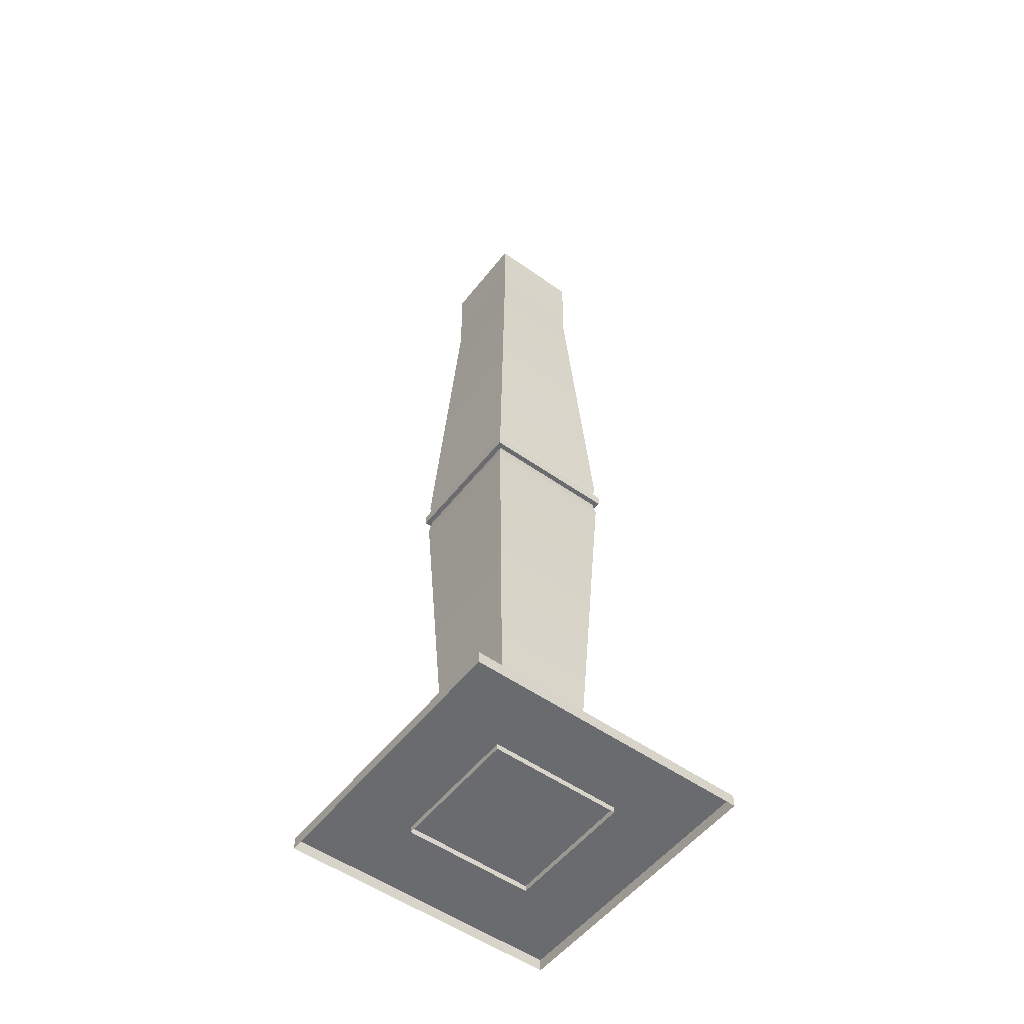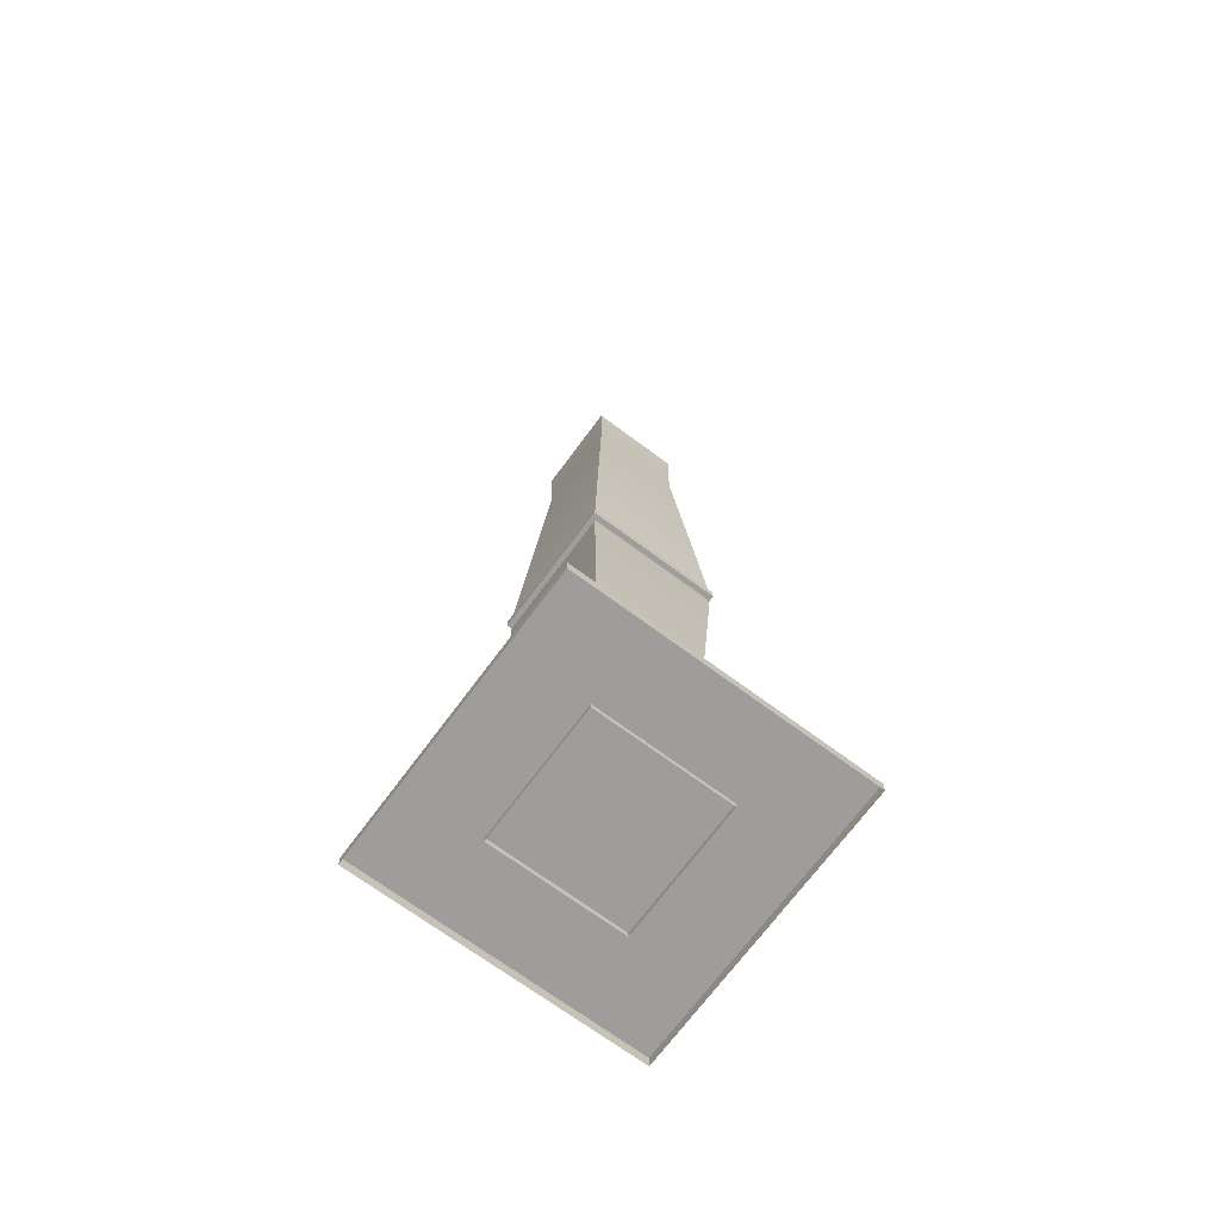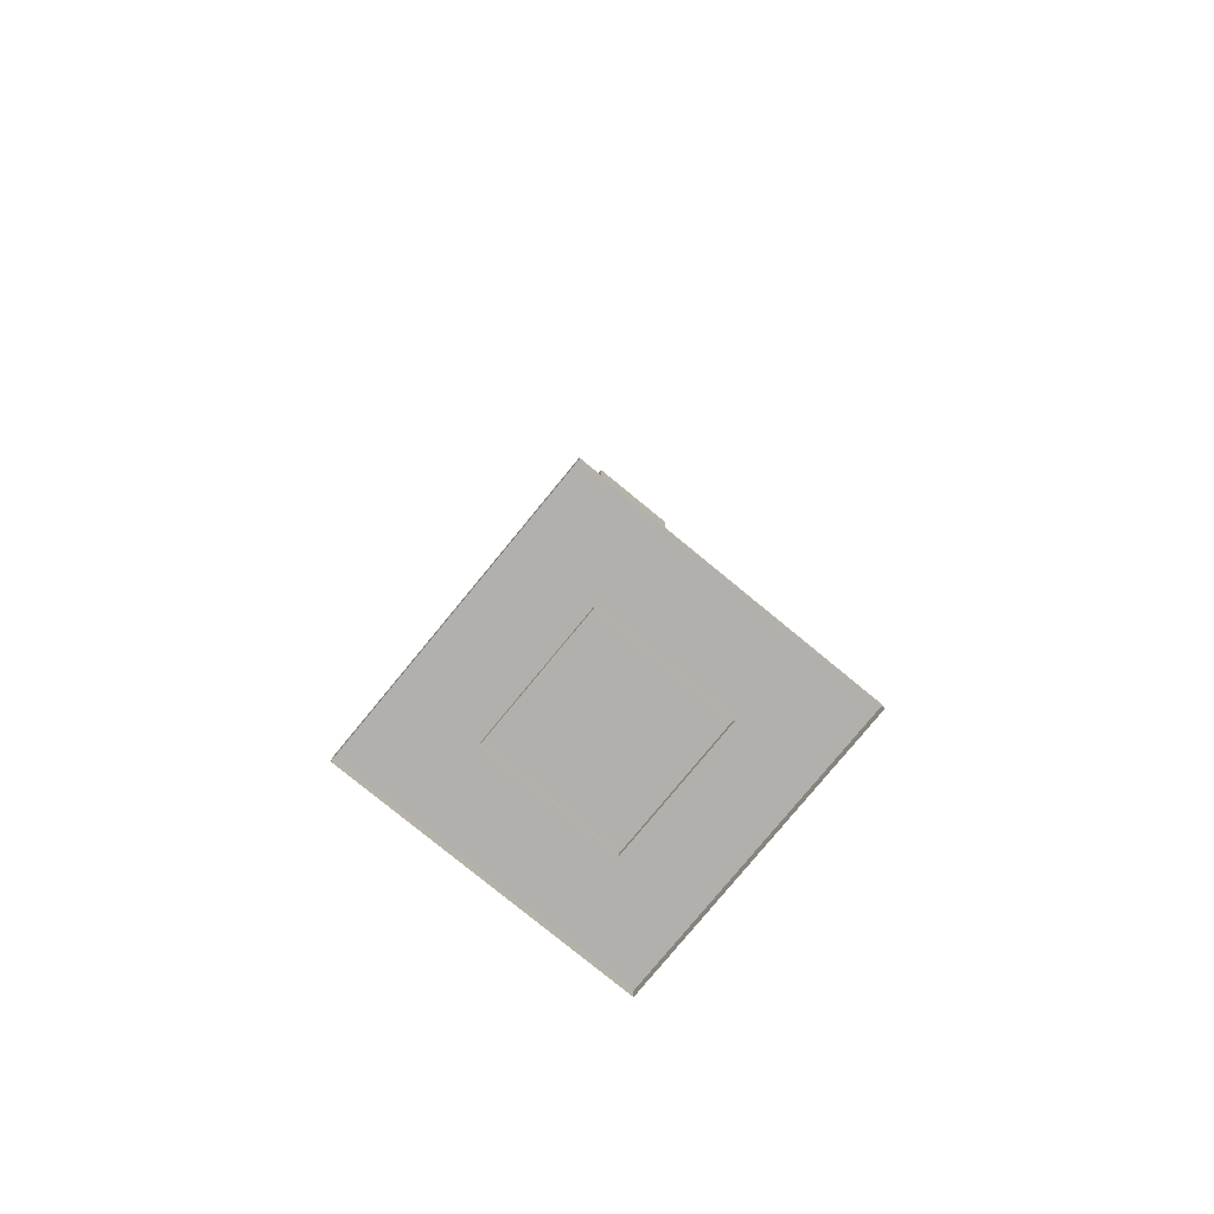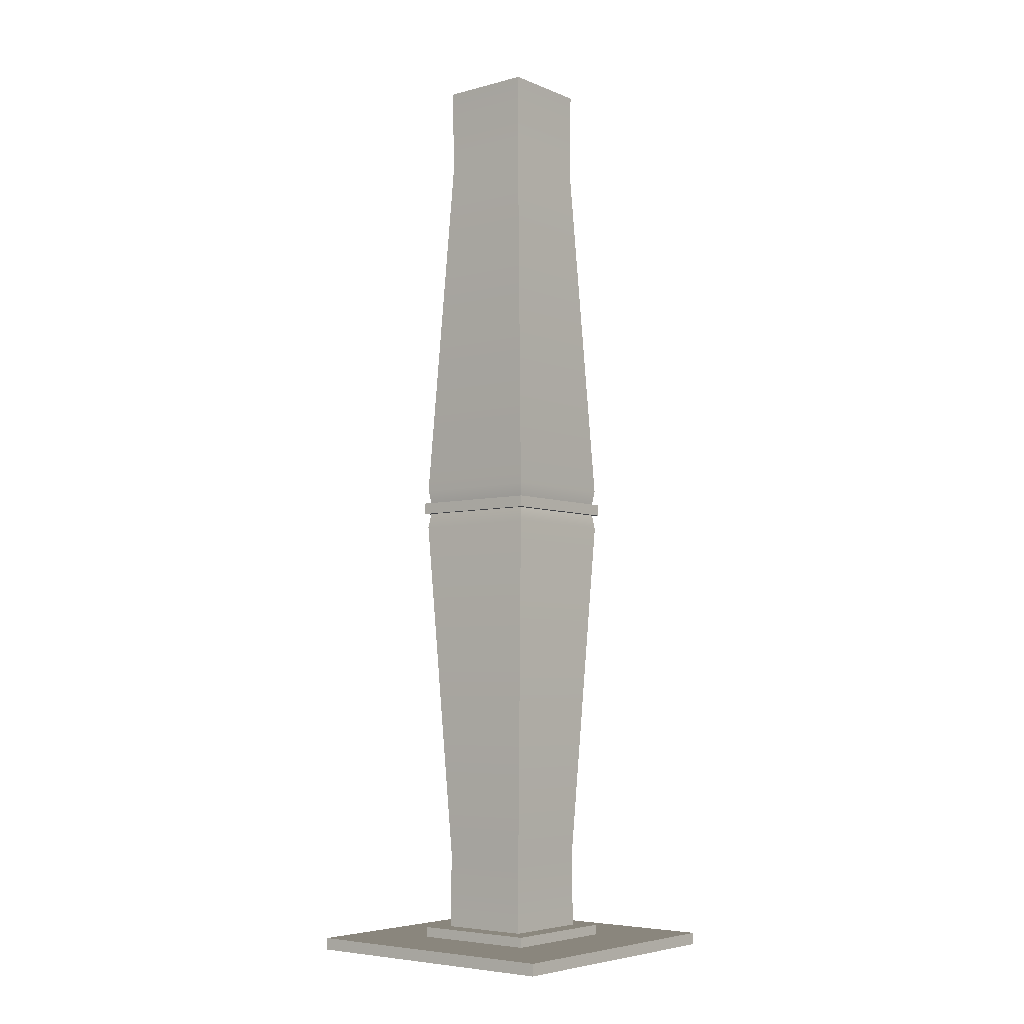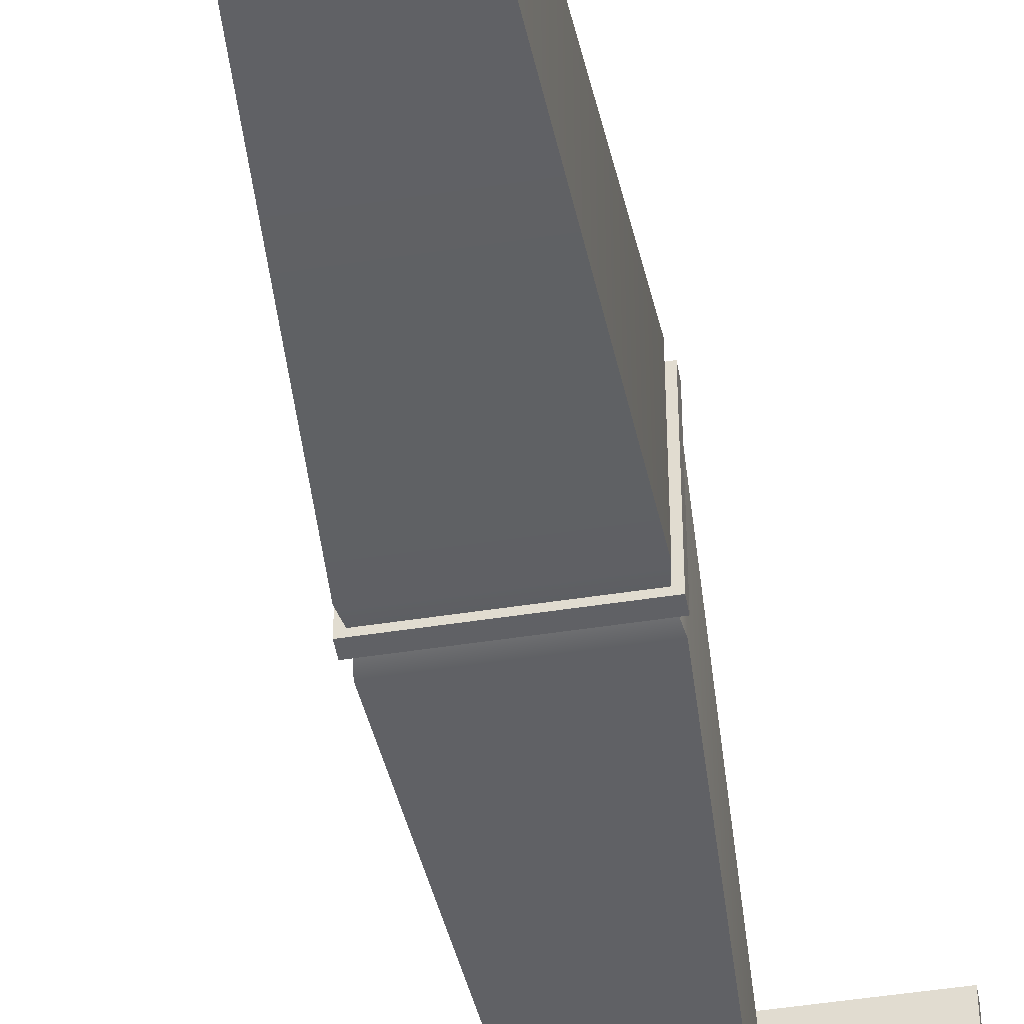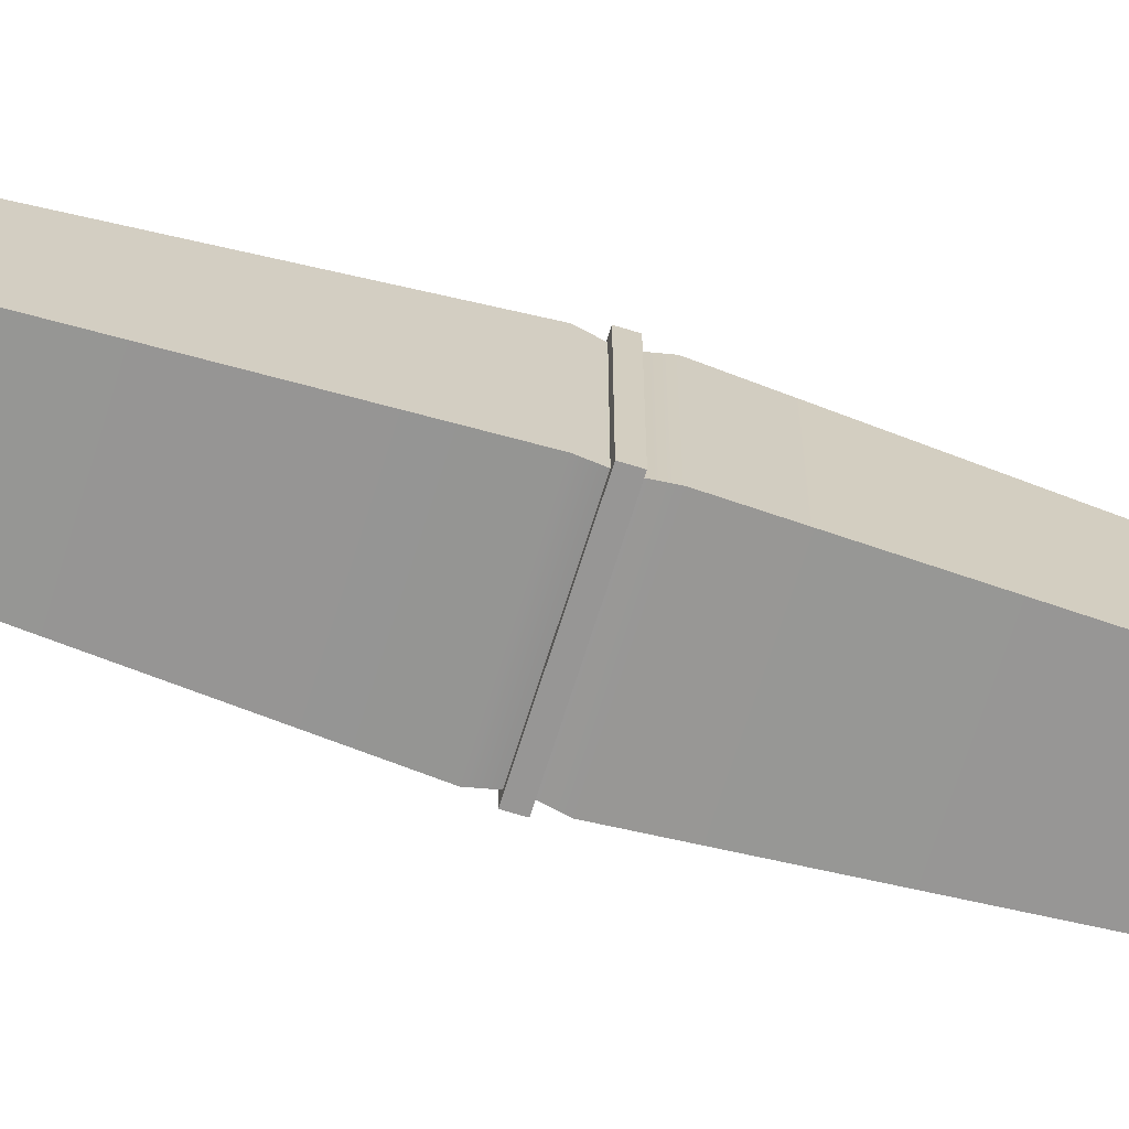
<metadata>
{"format":"obj","ext":"obj","renderer":"f3d","projection":"perspective","resolution":1024,"background":"white","views":[{"elev":-53.3,"azim":-127.1,"up":"+Z"},{"elev":-70.6,"azim":53.5,"up":"+Z"},{"elev":-78.8,"azim":50.6,"up":"+Z"},{"elev":-5.5,"azim":129.2,"up":"+Z"},{"elev":-47.7,"azim":10.0,"up":"+Y"},{"elev":-67.8,"azim":-107.2,"up":"+Y"}]}
</metadata>
<code>
g gate-drl-05-lod2
v 0.4572 -0.4572 0.0391
v 0.4572 0.4572 0.0391
v 0.4572 0.4572 0
v 0.4572 -0.4572 0
v 0.4572 0.4572 0.0391
v -0.4572 0.4572 0.0391
v -0.4572 0.4572 0
v 0.4572 0.4572 0
v -0.4572 0.4572 0.0391
v -0.4572 -0.4572 0.0391
v -0.4572 -0.4572 0
v -0.4572 0.4572 0
v -0.4572 -0.4572 0.0391
v 0.4572 -0.4572 0.0391
v 0.4572 -0.4572 0
v -0.4572 -0.4572 0
v -0.1535 0.1535 3.068
v 0.1535 0.1535 3.068
v 0.1535 -0.1535 3.068
v -0.1535 -0.1535 3.068
v 0.205 -0.205 1.524
v 0.205 0.205 1.524
v 0.2122 0.2122 1.475
v 0.2122 -0.2122 1.475
v 0.1507 -0.1507 0.3235
v 0.1507 0.1507 0.3235
v 0.1524 0.1524 0.07406
v 0.1524 -0.1524 0.07406
v 0.2122 0.2122 1.475
v 0.205 0.205 1.524
v -0.205 0.205 1.524
v -0.2122 0.2122 1.475
v 0.1507 0.1507 0.3235
v -0.1507 0.1507 0.3235
v -0.1524 0.1524 0.07406
v 0.1524 0.1524 0.07406
v -0.2122 0.2122 1.475
v -0.205 0.205 1.524
v -0.205 -0.205 1.524
v -0.2122 -0.2122 1.475
v -0.1507 0.1507 0.3235
v -0.1507 -0.1507 0.3235
v -0.1524 0.1524 0.07406
v -0.1524 -0.1524 0.07406
v -0.205 -0.205 1.524
v 0.205 -0.205 1.524
v 0.2122 -0.2122 1.475
v -0.2122 -0.2122 1.475
v 0.1507 -0.1507 0.3235
v -0.1507 -0.1507 0.3235
v -0.1524 -0.1524 0.07406
v 0.1524 -0.1524 0.07406
v 0.1507 -0.1507 2.783
v 0.1535 -0.1535 3.068
v 0.1535 0.1535 3.068
v 0.1507 0.1507 2.783
v 0.2122 0.2122 1.609
v 0.2122 -0.2122 1.609
v 0.205 0.205 1.561
v 0.205 -0.205 1.561
v 0.1507 0.1507 2.783
v 0.1535 0.1535 3.068
v -0.1535 0.1535 3.068
v -0.1507 0.1507 2.783
v -0.2122 0.2122 1.609
v 0.2122 0.2122 1.609
v 0.205 0.205 1.561
v -0.205 0.205 1.561
v -0.1507 0.1507 2.783
v -0.1535 0.1535 3.068
v -0.1535 -0.1535 3.068
v -0.1507 -0.1507 2.783
v -0.2122 -0.2122 1.609
v -0.2122 0.2122 1.609
v -0.205 -0.205 1.561
v -0.205 0.205 1.561
v -0.1535 -0.1535 3.068
v 0.1535 -0.1535 3.068
v 0.1507 -0.1507 2.783
v -0.1507 -0.1507 2.783
v -0.2122 -0.2122 1.609
v 0.2122 -0.2122 1.609
v 0.205 -0.205 1.561
v -0.205 -0.205 1.561
v 0.2118 -0.2118 0.02005
v 0.2118 -0.2118 0.07215
v 0.2118 0.2118 0.02005
v 0.2118 0.2118 0.07215
v 0.2118 0.2118 0.02005
v 0.2118 0.2118 0.07215
v -0.2118 0.2118 0.02005
v -0.2118 0.2118 0.07215
v -0.2118 -0.2118 0.07215
v -0.2118 0.2118 0.02005
v -0.2118 0.2118 0.07215
v -0.2118 -0.2118 0.02005
v 0.2118 -0.2118 0.07215
v -0.2118 -0.2118 0.02005
v -0.2118 -0.2118 0.07215
v 0.2118 -0.2118 0.02005
v -0.4572 -0.4572 0.0391
v -0.4572 0.4572 0.0391
v 0.4572 0.4572 0.0391
v 0.4572 -0.4572 0.0391
v -0.205 0.205 1.524
v 0.205 0.205 1.524
v 0.2217 0.2217 1.524
v -0.2217 0.2217 1.524
v -0.205 -0.205 1.524
v -0.2217 -0.2217 1.524
v 0.2217 -0.2217 1.524
v 0.205 -0.205 1.524
v 0.205 0.205 1.524
v 0.2217 0.2217 1.524
v 0.205 0.205 1.561
v 0.2217 0.2217 1.561
v 0.2217 -0.2217 1.561
v 0.205 -0.205 1.561
v -0.205 -0.205 1.561
v -0.2217 -0.2217 1.561
v -0.2217 0.2217 1.561
v -0.205 0.205 1.561
v 0.2217 0.2217 1.561
v 0.205 0.205 1.561
v -0.2217 -0.2217 1.561
v 0.2217 -0.2217 1.561
v 0.2217 -0.2217 1.524
v -0.2217 -0.2217 1.524
v -0.2217 0.2217 1.561
v -0.2217 -0.2217 1.561
v -0.2217 -0.2217 1.524
v -0.2217 0.2217 1.524
v 0.2217 -0.2217 1.561
v 0.2217 0.2217 1.561
v 0.2217 0.2217 1.524
v 0.2217 -0.2217 1.524
v -0.2217 0.2217 1.561
v -0.2217 0.2217 1.524
v 0.2217 0.2217 1.524
v 0.2217 0.2217 1.561
v 0.2118 -0.2118 0.07215
v 0.1524 -0.1524 0.07406
v 0.1524 0.1524 0.07406
v -0.1524 -0.1524 0.07406
v 0.2118 0.2118 0.07215
v -0.2118 -0.2118 0.07215
v -0.1524 0.1524 0.07406
v -0.2118 0.2118 0.07215
g gate-drl-05-lod2_0
f 3 2 1
f 1 4 3
f 7 6 5
f 5 8 7
f 11 10 9
f 9 12 11
f 15 14 13
f 13 16 15
f 19 18 17
f 17 20 19
f 23 22 21
f 21 24 23
f 25 23 24
f 25 26 23
f 25 27 26
f 28 27 25
f 31 30 29
f 29 32 31
f 32 29 33
f 33 34 32
f 33 35 34
f 36 35 33
f 39 38 37
f 37 40 39
f 41 40 37
f 41 42 40
f 42 41 43
f 43 44 42
f 47 46 45
f 45 48 47
f 47 48 49
f 50 49 48
f 49 50 51
f 51 52 49
f 55 54 53
f 53 56 55
f 57 56 53
f 53 58 57
f 58 59 57
f 59 58 60
f 63 62 61
f 61 64 63
f 64 61 65
f 66 65 61
f 65 66 67
f 67 68 65
f 71 70 69
f 69 72 71
f 73 72 69
f 69 74 73
f 74 75 73
f 75 74 76
f 79 78 77
f 77 80 79
f 79 80 81
f 81 82 79
f 81 83 82
f 83 81 84
f 87 86 85
f 86 87 88
f 91 90 89
f 90 91 92
f 95 94 93
f 94 96 93
f 99 98 97
f 98 100 97
f 103 102 101
f 101 104 103
f 107 106 105
f 107 105 108
f 108 105 109
f 108 109 110
f 111 110 109
f 109 112 111
f 111 112 113
f 113 114 111
f 117 116 115
f 115 118 117
f 117 118 119
f 117 119 120
f 121 120 119
f 119 122 121
f 123 121 122
f 122 124 123
f 127 126 125
f 125 128 127
f 131 130 129
f 129 132 131
f 135 134 133
f 133 136 135
f 139 138 137
f 137 140 139
f 143 142 141
f 141 142 144
f 141 145 143
f 144 146 141
f 147 143 145
f 146 144 147
f 145 148 147
f 146 147 148

</code>
